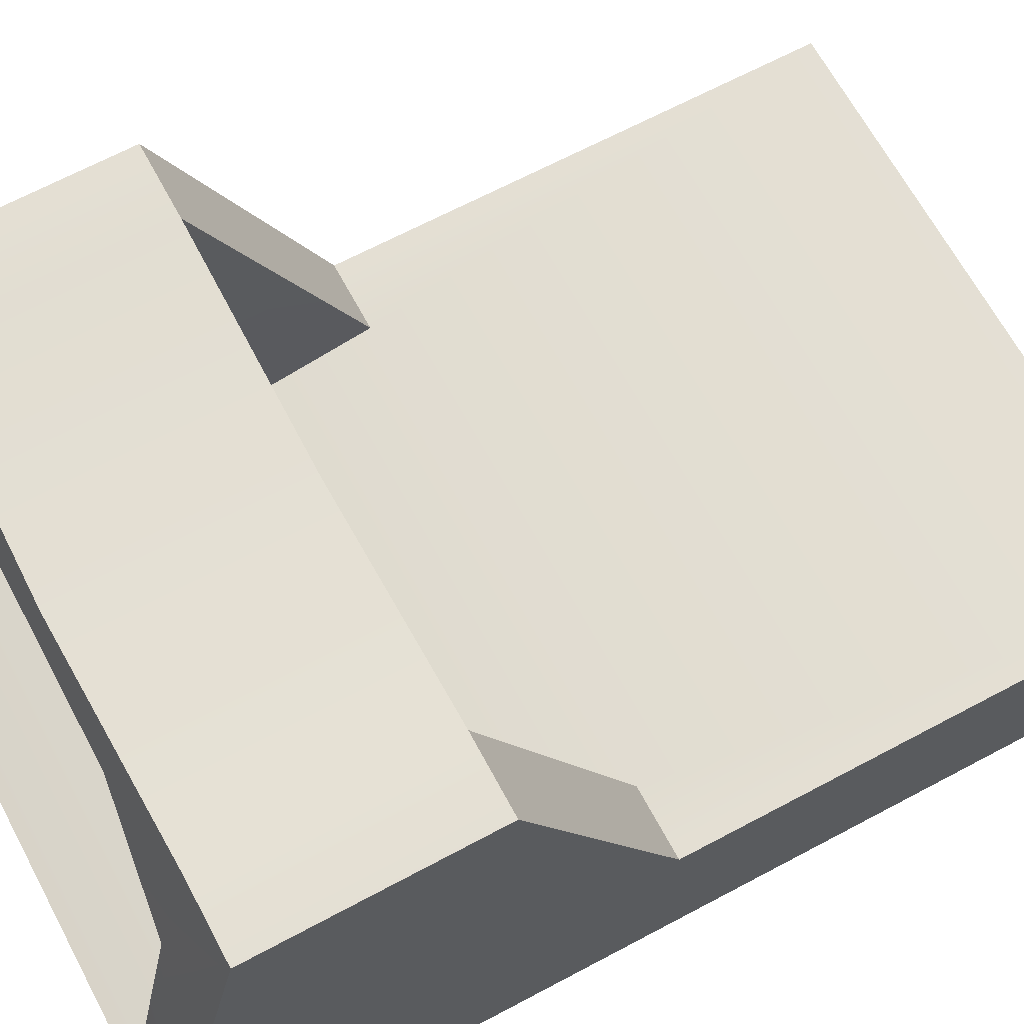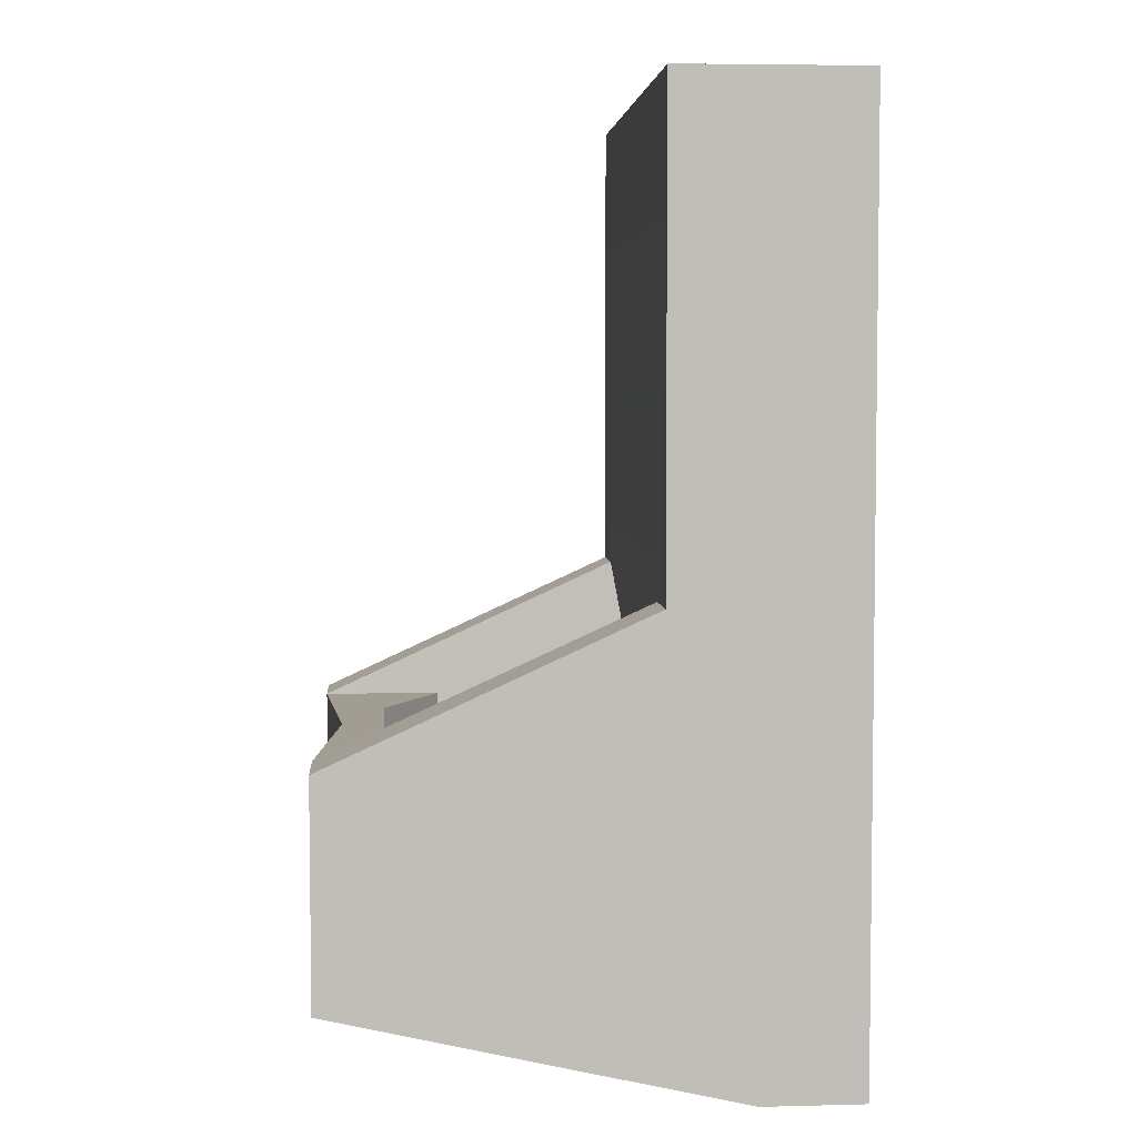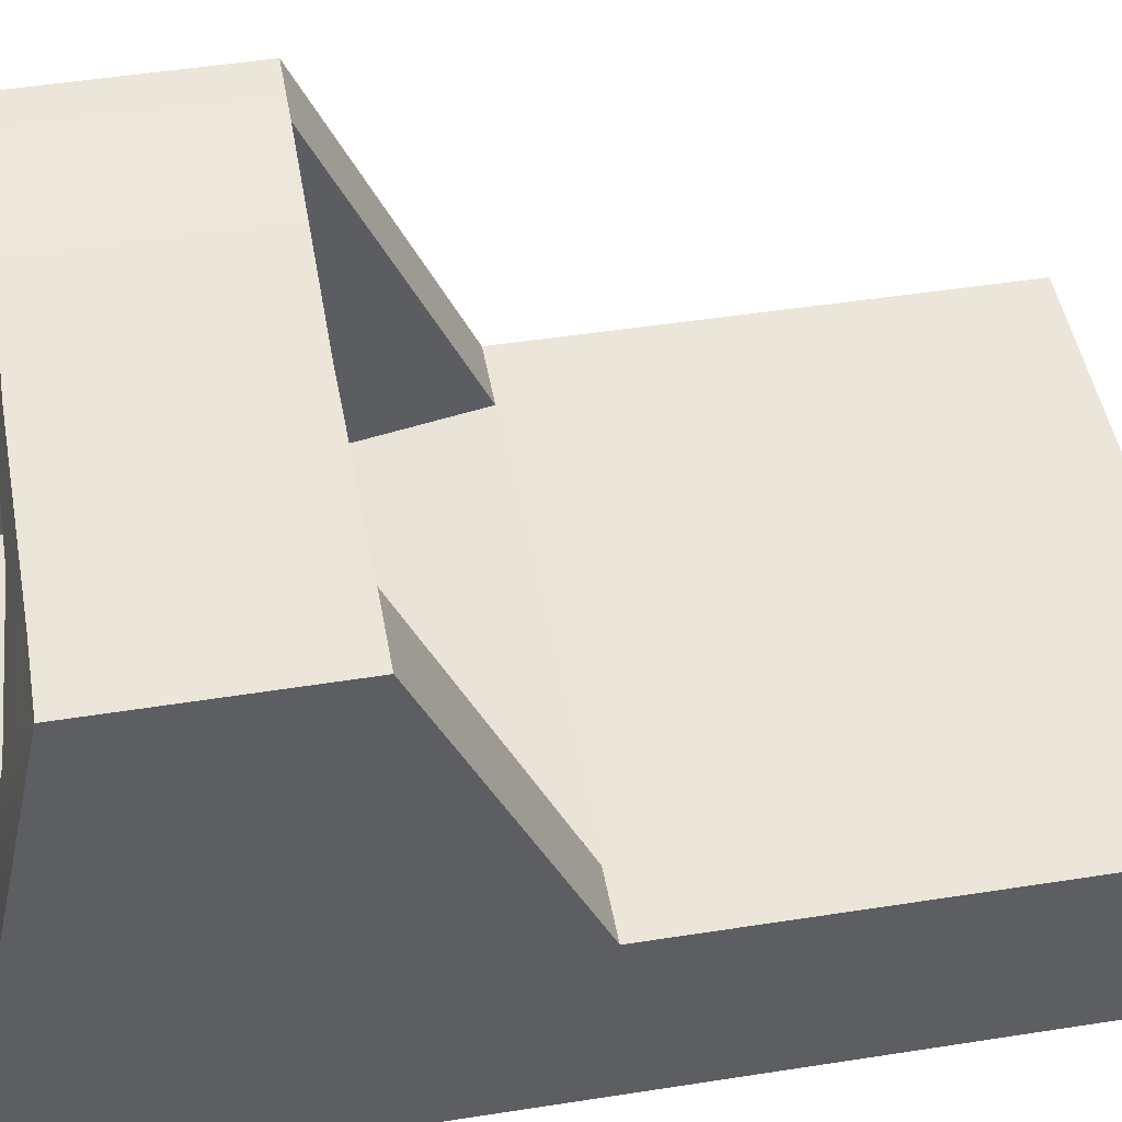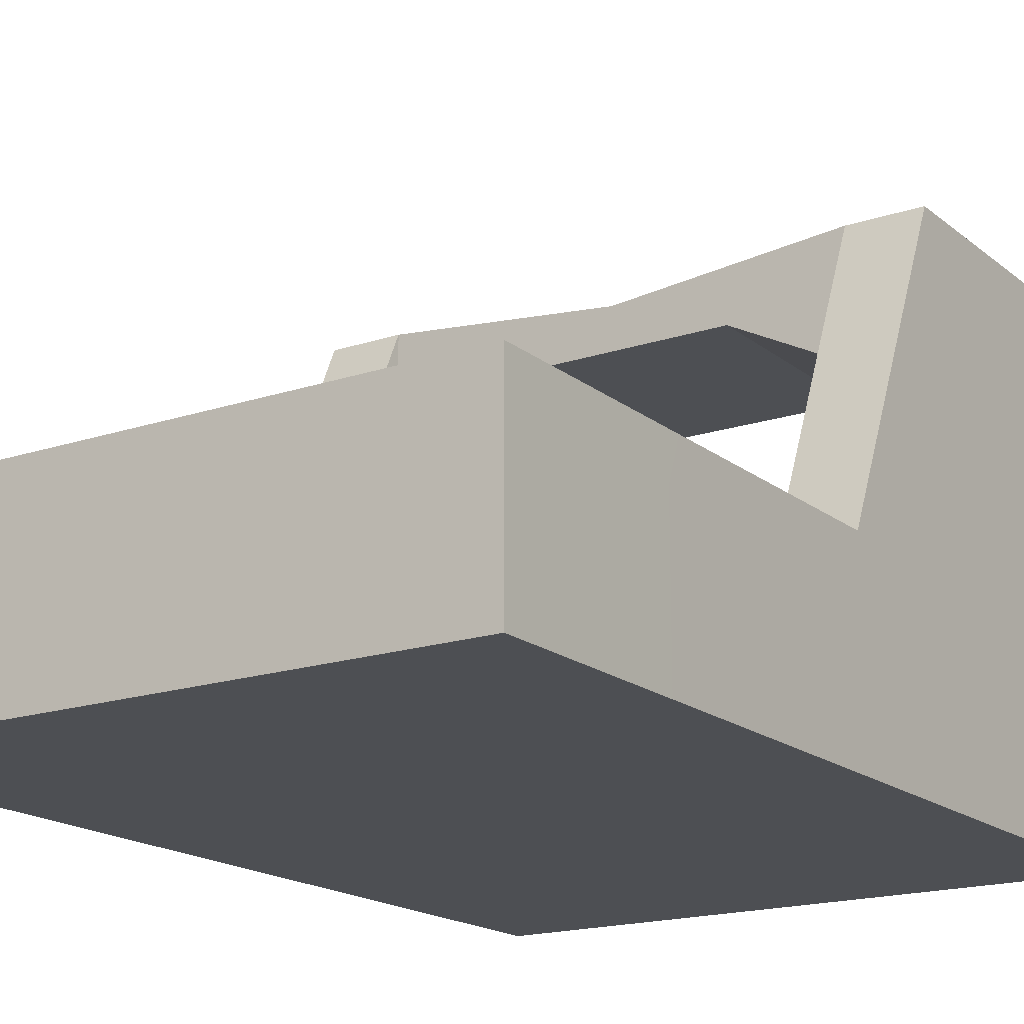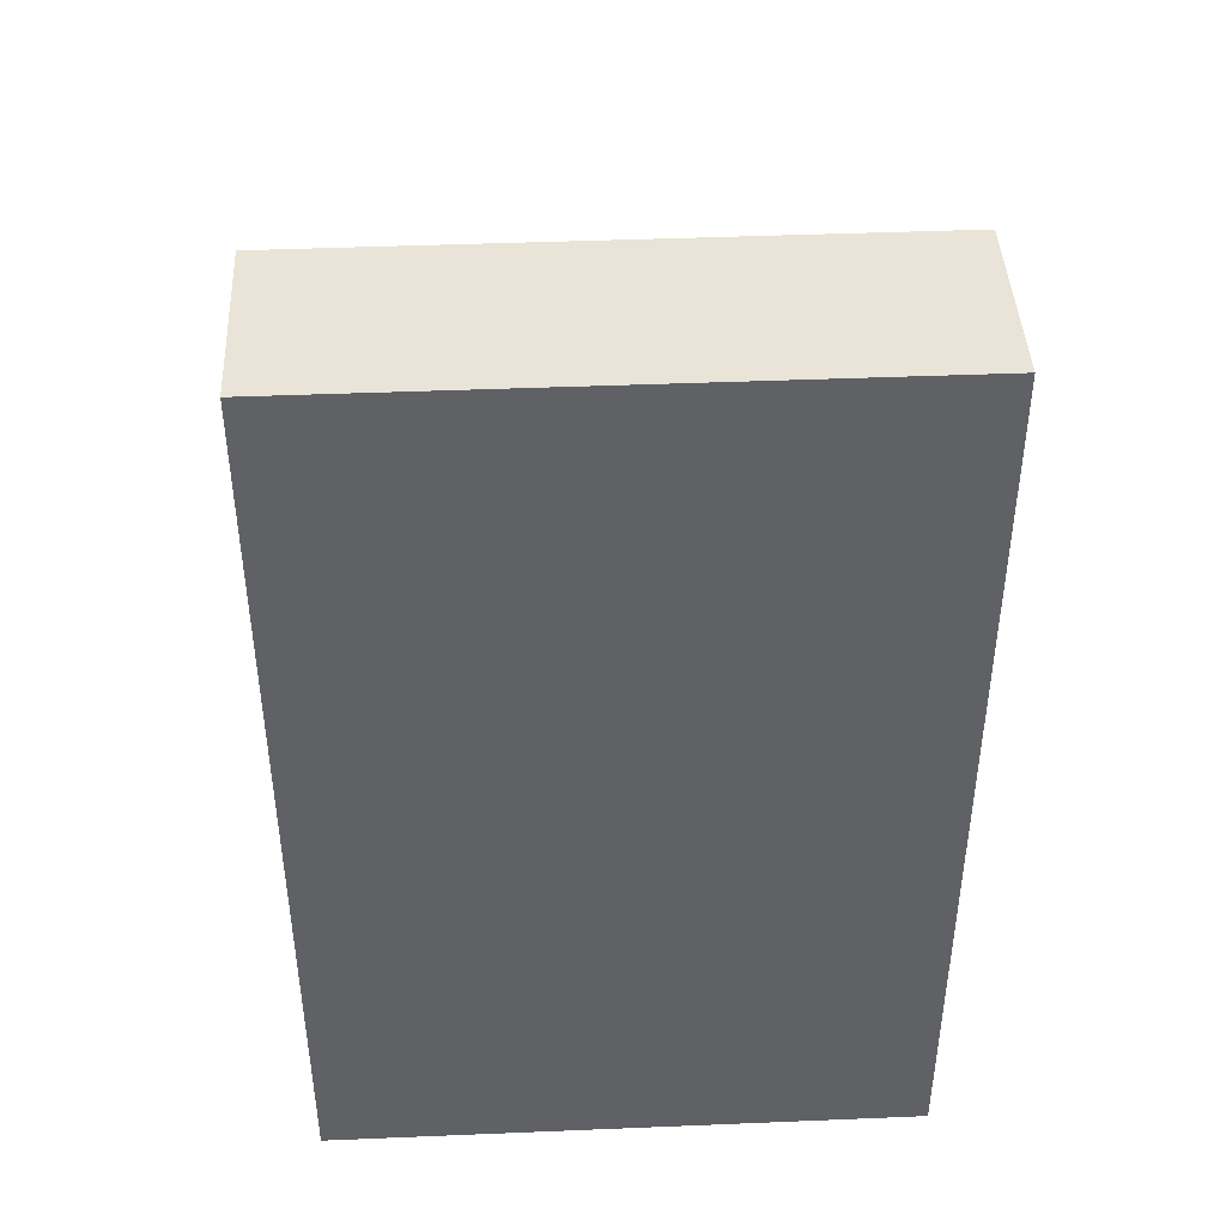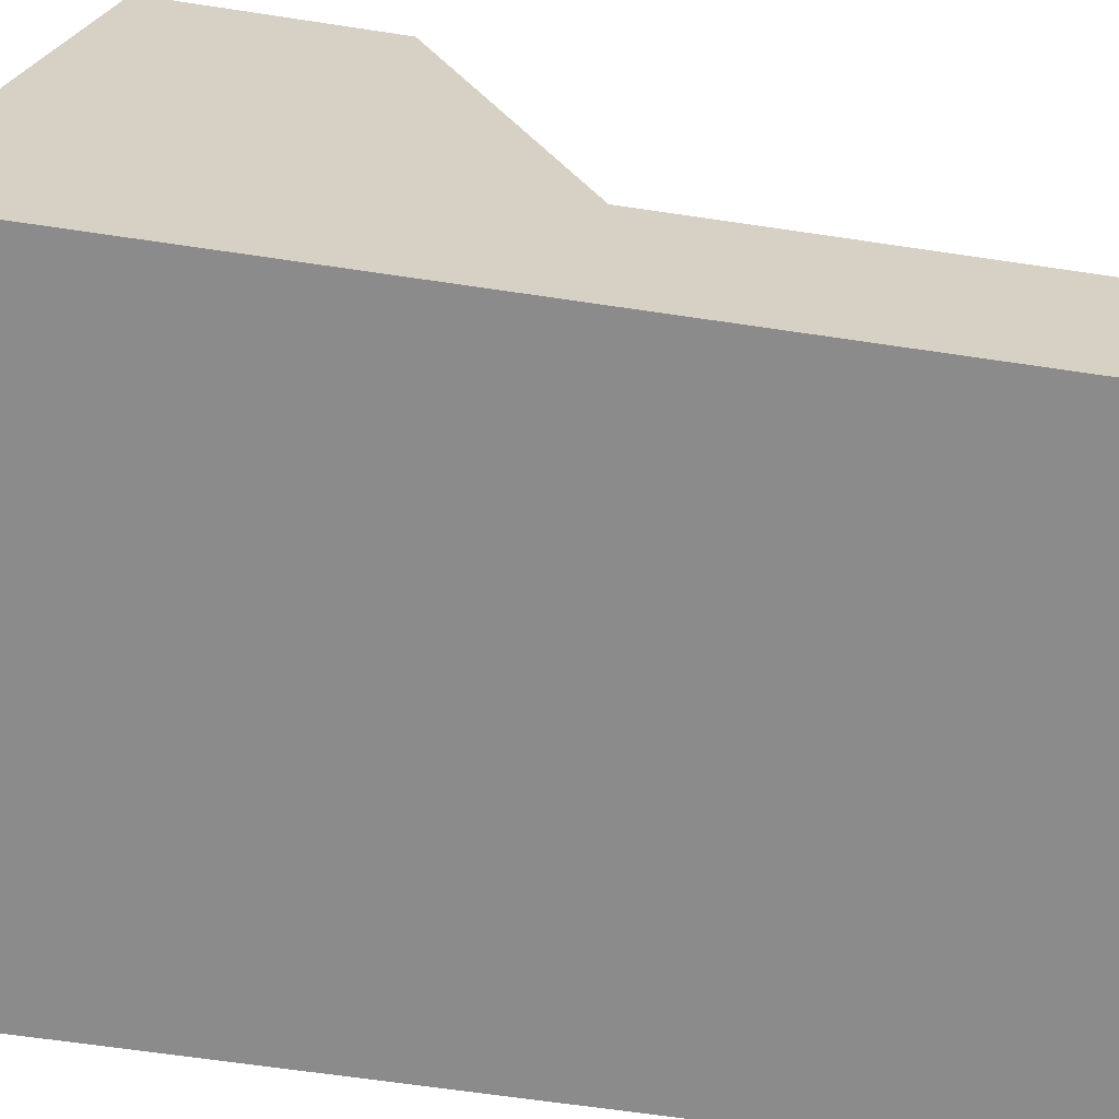
<metadata>
{"format":"obj","ext":"obj","renderer":"f3d","projection":"perspective","resolution":1024,"background":"white","views":[{"elev":66.2,"azim":61.8,"up":"+Z"},{"elev":4.7,"azim":85.8,"up":"+Y"},{"elev":47.5,"azim":80.0,"up":"+Z"},{"elev":-17.6,"azim":-146.5,"up":"+Z"},{"elev":43.0,"azim":177.2,"up":"+Y"},{"elev":-63.9,"azim":81.4,"up":"+Z"}]}
</metadata>
<code>
g scope_base_trijicon_rmr_LOD1
v -0.01492 0.02297 6.255e-05
v 0.01489 0.02297 6.255e-05
v 0.01489 0.02297 0.009319
v -0.01492 0.02297 0.009319
v -0.01492 0.02297 6.255e-05
v -0.01492 -0.02297 6.255e-05
v 0.01489 -0.02297 6.255e-05
v 0.01489 0.02297 6.255e-05
v 0.01489 0.02297 6.255e-05
v 0.01489 -0.02297 6.255e-05
v 0.01489 -0.0005919 0.009319
v 0.01489 0.02297 0.009319
v 0.01489 -0.007739 0.02493
v 0.01492 -0.02297 0.00508
v 0.01492 -0.0185 0.02491
v -0.01492 0.02297 0.009319
v 0.01489 0.02297 0.009319
v 0.01149 -0.0005919 0.009319
v -0.01153 -0.0005919 0.009319
v -0.01492 -0.0005919 0.009319
v 0.01489 -0.0005919 0.009319
v -0.01149 -0.02297 0.005081
v 0.01153 -0.02297 0.005081
v -0.01492 0.02297 0.009319
v -0.01492 -0.0005919 0.009319
v -0.01492 -0.02297 6.255e-05
v -0.01492 0.02297 6.255e-05
v -0.01489 -0.02297 0.00508
v -0.01492 -0.007739 0.02493
v -0.01489 -0.0185 0.02491
v 0.01489 -0.007739 0.02493
v 0.01492 -0.0185 0.02491
v 0.01131 -0.0185 0.02491
v 0.01127 -0.007739 0.02493
v -1.944e-05 -0.007739 0.02384
v -1.944e-05 -0.01873 0.02388
v -0.01131 -0.007739 0.02493
v -0.01127 -0.0185 0.02491
v -0.01492 -0.007739 0.02493
v -0.01489 -0.0185 0.02491
v -0.01149 -0.02297 0.005081
v 0.01153 -0.02297 0.005081
v 0.01489 -0.02297 6.255e-05
v -0.01492 -0.02297 6.255e-05
v 0.01492 -0.02297 0.00508
v -0.01489 -0.02297 0.00508
v 0.01127 -0.02001 0.01886
v 0.01492 -0.0185 0.02491
v 0.01131 -0.0185 0.02491
v 0.005627 -0.01921 0.02174
v -0.01131 -0.02001 0.01886
v -0.01489 -0.0185 0.02491
v -0.01127 -0.0185 0.02491
v -0.005666 -0.01921 0.02174
v -1.944e-05 -0.01873 0.02388
v -0.01131 -0.007739 0.02493
v -0.01492 -0.007739 0.02493
v -0.01492 -0.0005919 0.009319
v -0.01153 -0.0005919 0.009319
v 0.01149 -0.0005919 0.009319
v 0.01489 -0.0005919 0.009319
v 0.01489 -0.007739 0.02493
v 0.01127 -0.007739 0.02493
v -0.01131 -0.007739 0.02493
v -0.01131 -0.007739 0.01887
v -0.005666 -0.007739 0.02175
v -1.944e-05 -0.007739 0.02384
v 0.005627 -0.007739 0.02175
v 0.01127 -0.007739 0.02493
v 0.01127 -0.007739 0.01887
v 0.005627 -0.007739 0.02175
v 0.005627 -0.01921 0.02174
v 0.01127 -0.02001 0.01886
v 0.01127 -0.007739 0.01887
v -0.01131 -0.007739 0.01887
v -0.01131 -0.02001 0.01886
v -0.005666 -0.01921 0.02174
v -0.005666 -0.007739 0.02175
v -0.005666 -0.007739 0.02175
v -0.005666 -0.01921 0.02174
v 0.005627 -0.01921 0.02174
v 0.005627 -0.007739 0.02175
v 0.01149 -0.0005919 0.009319
v 0.01127 -0.007739 0.02493
v 0.01127 -0.007739 0.01887
v 0.01153 -0.02297 0.005081
v 0.01127 -0.02001 0.01886
v -0.01131 -0.007739 0.02493
v -0.01153 -0.0005919 0.009319
v -0.01131 -0.007739 0.01887
v -0.01149 -0.02297 0.005081
v -0.01131 -0.02001 0.01886
g scope_base_trijicon_rmr_LOD1_0
f 3 2 1
f 4 3 1
f 7 6 5
f 8 7 5
f 11 10 9
f 12 11 9
f 11 13 10
f 13 14 10
f 15 14 13
f 18 17 16
f 19 18 16
f 20 19 16
f 21 17 18
f 19 22 18
f 22 23 18
f 26 25 24
f 27 26 24
f 26 28 25
f 28 29 25
f 28 30 29
f 33 32 31
f 34 33 31
f 33 34 35
f 36 33 35
f 36 35 37
f 38 36 37
f 38 37 39
f 40 38 39
f 43 42 41
f 44 43 41
f 43 45 42
f 41 46 44
f 42 45 47
f 45 48 47
f 47 48 49
f 50 47 49
f 46 41 51
f 52 46 51
f 53 52 51
f 54 53 51
f 50 49 55
f 54 50 55
f 53 54 55
f 58 57 56
f 59 58 56
f 62 61 60
f 63 62 60
f 66 65 64
f 67 66 64
f 68 66 67
f 69 68 67
f 70 68 69
f 73 72 71
f 74 73 71
f 77 76 75
f 78 77 75
f 81 80 79
f 82 81 79
f 85 84 83
f 83 86 85
f 86 87 85
f 90 89 88
f 91 89 90
f 92 91 90

</code>
